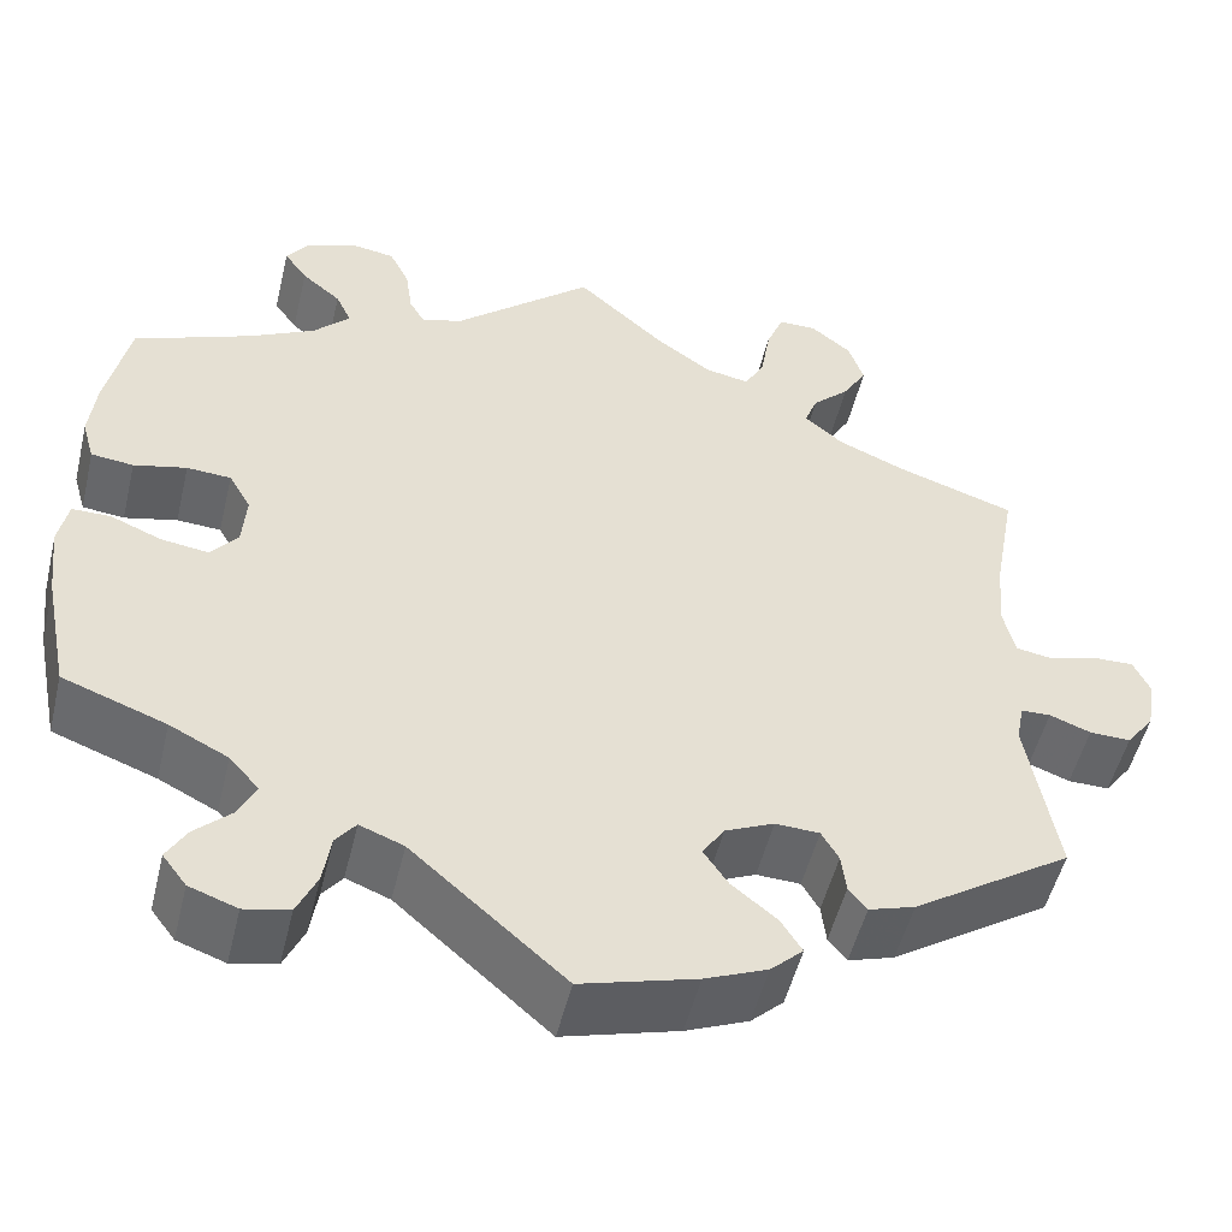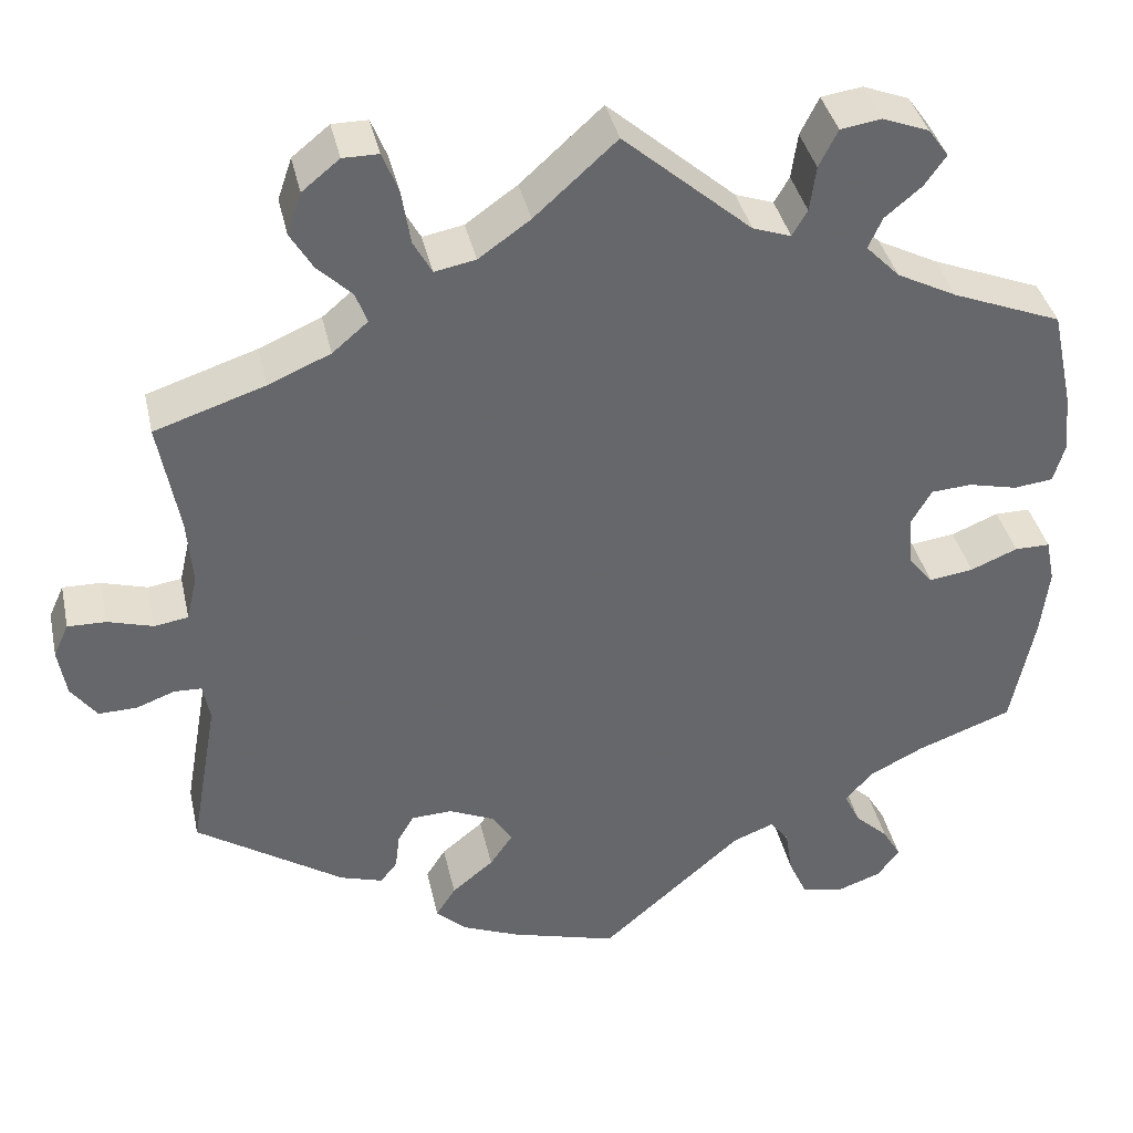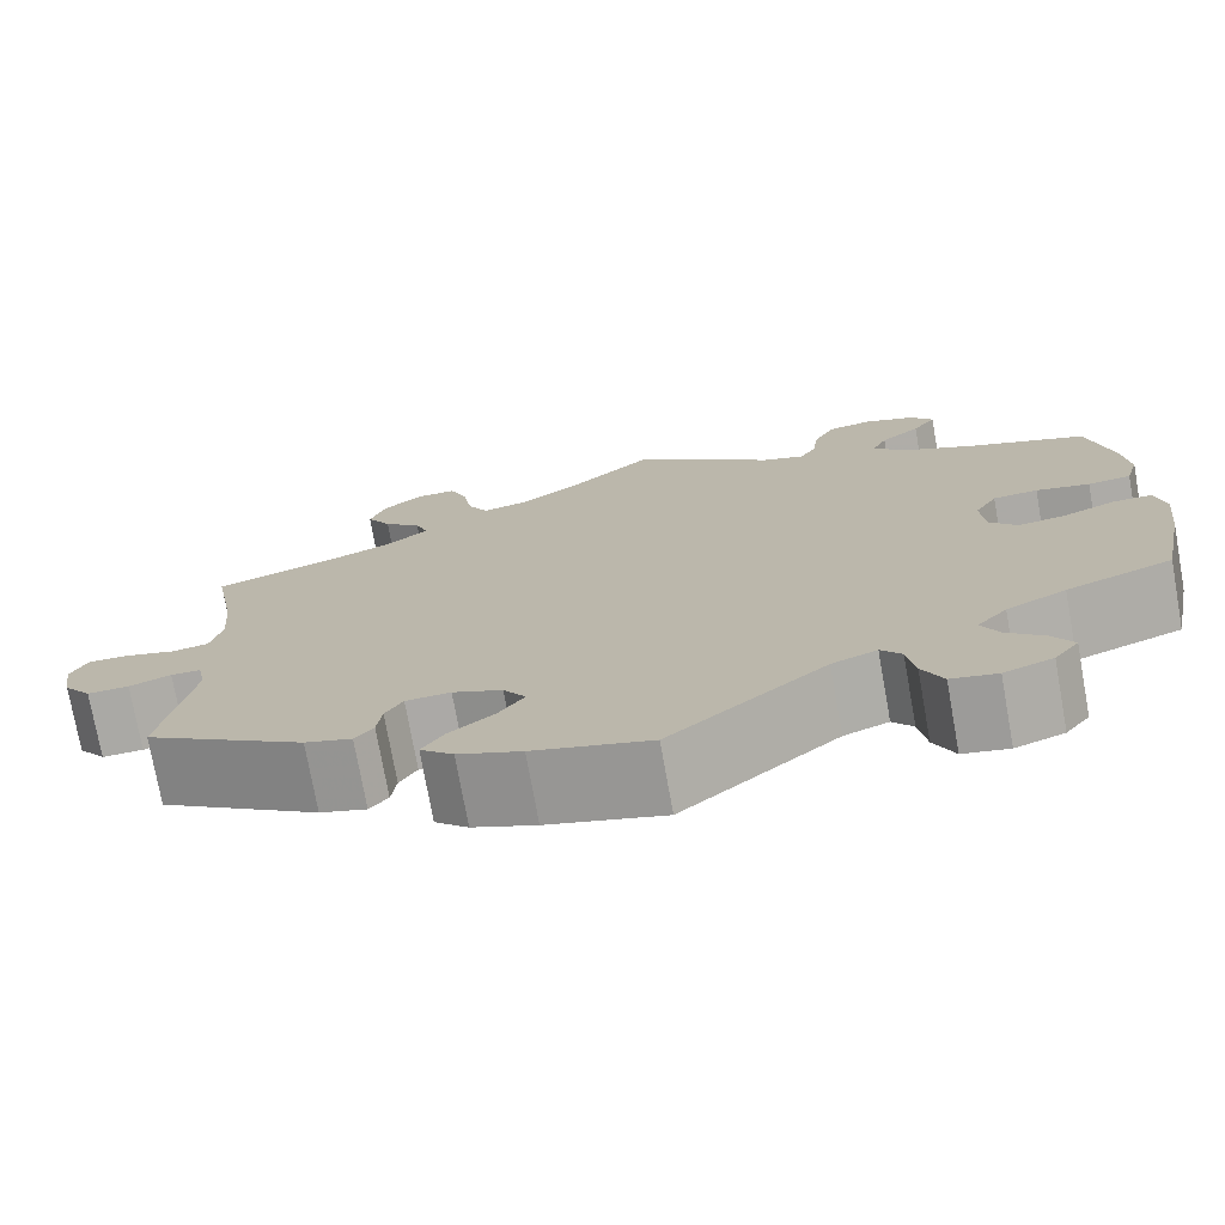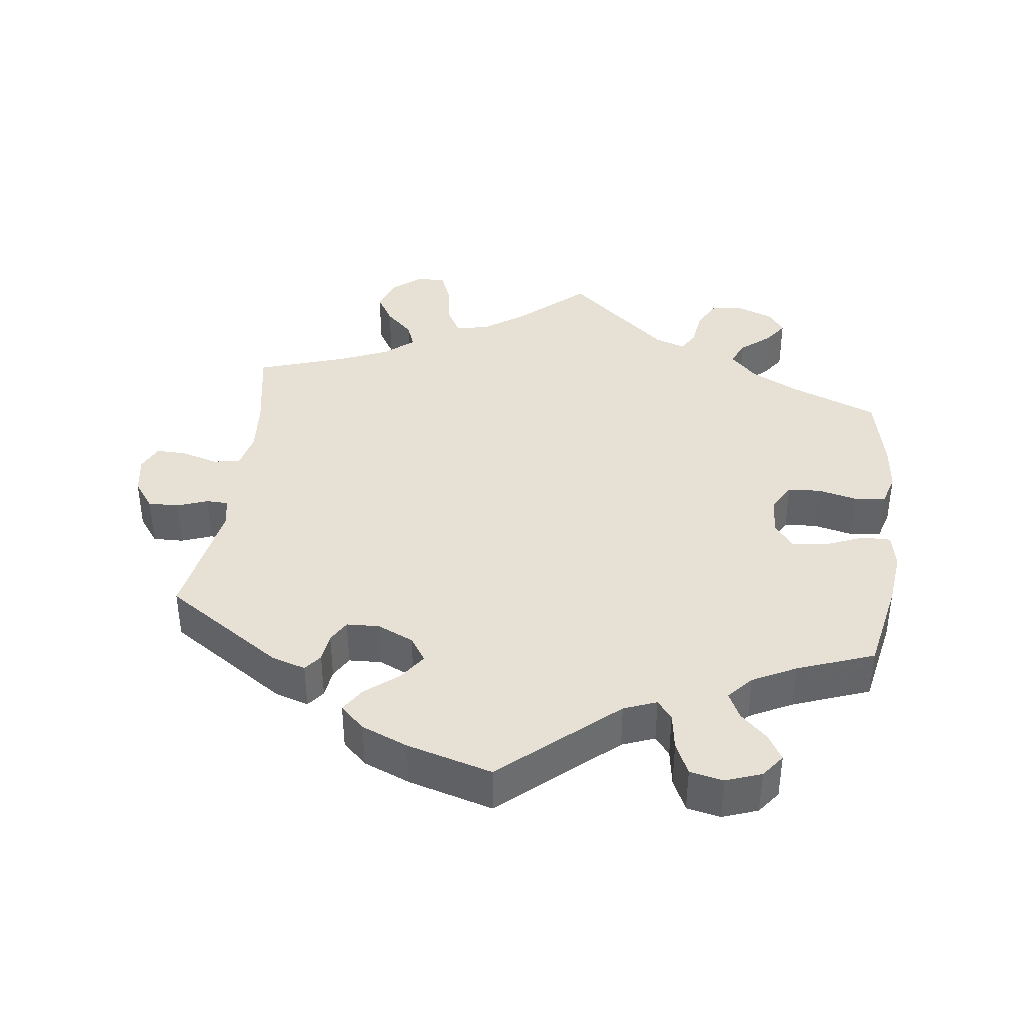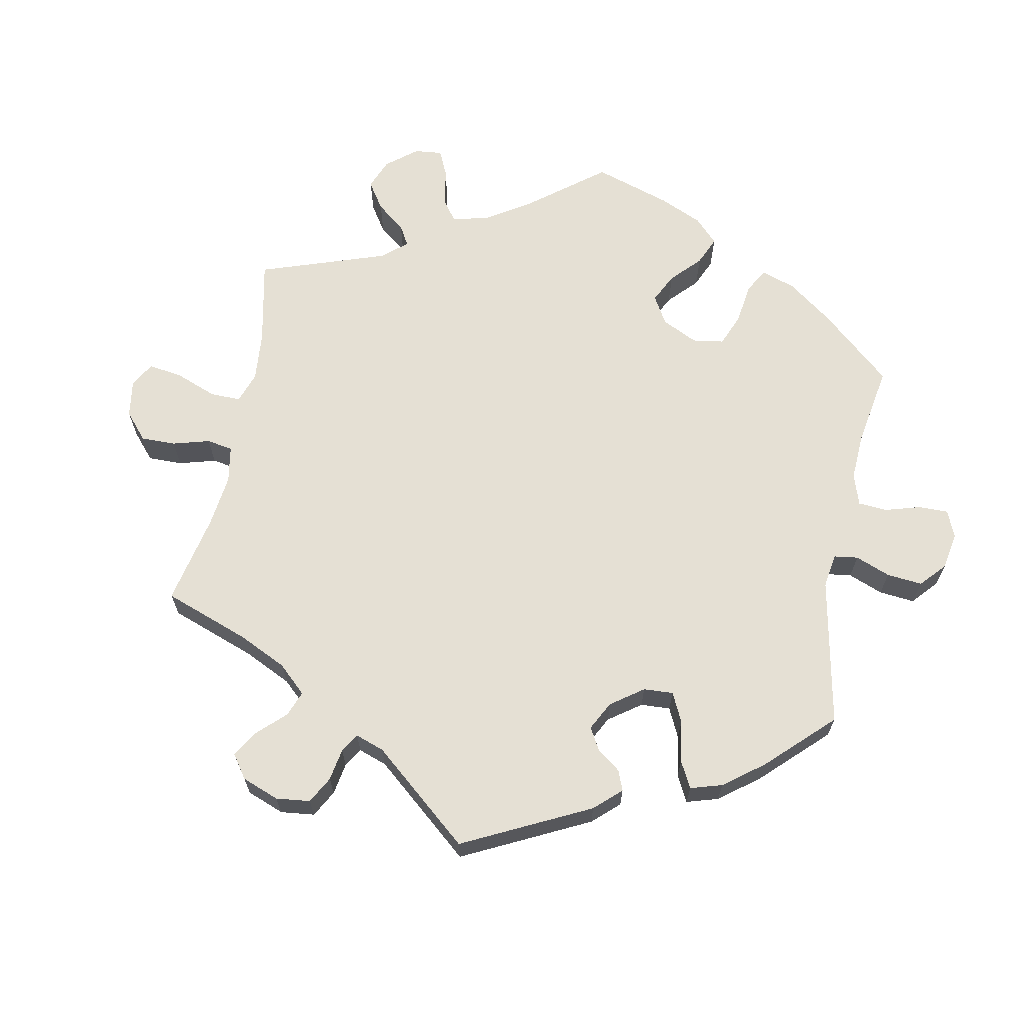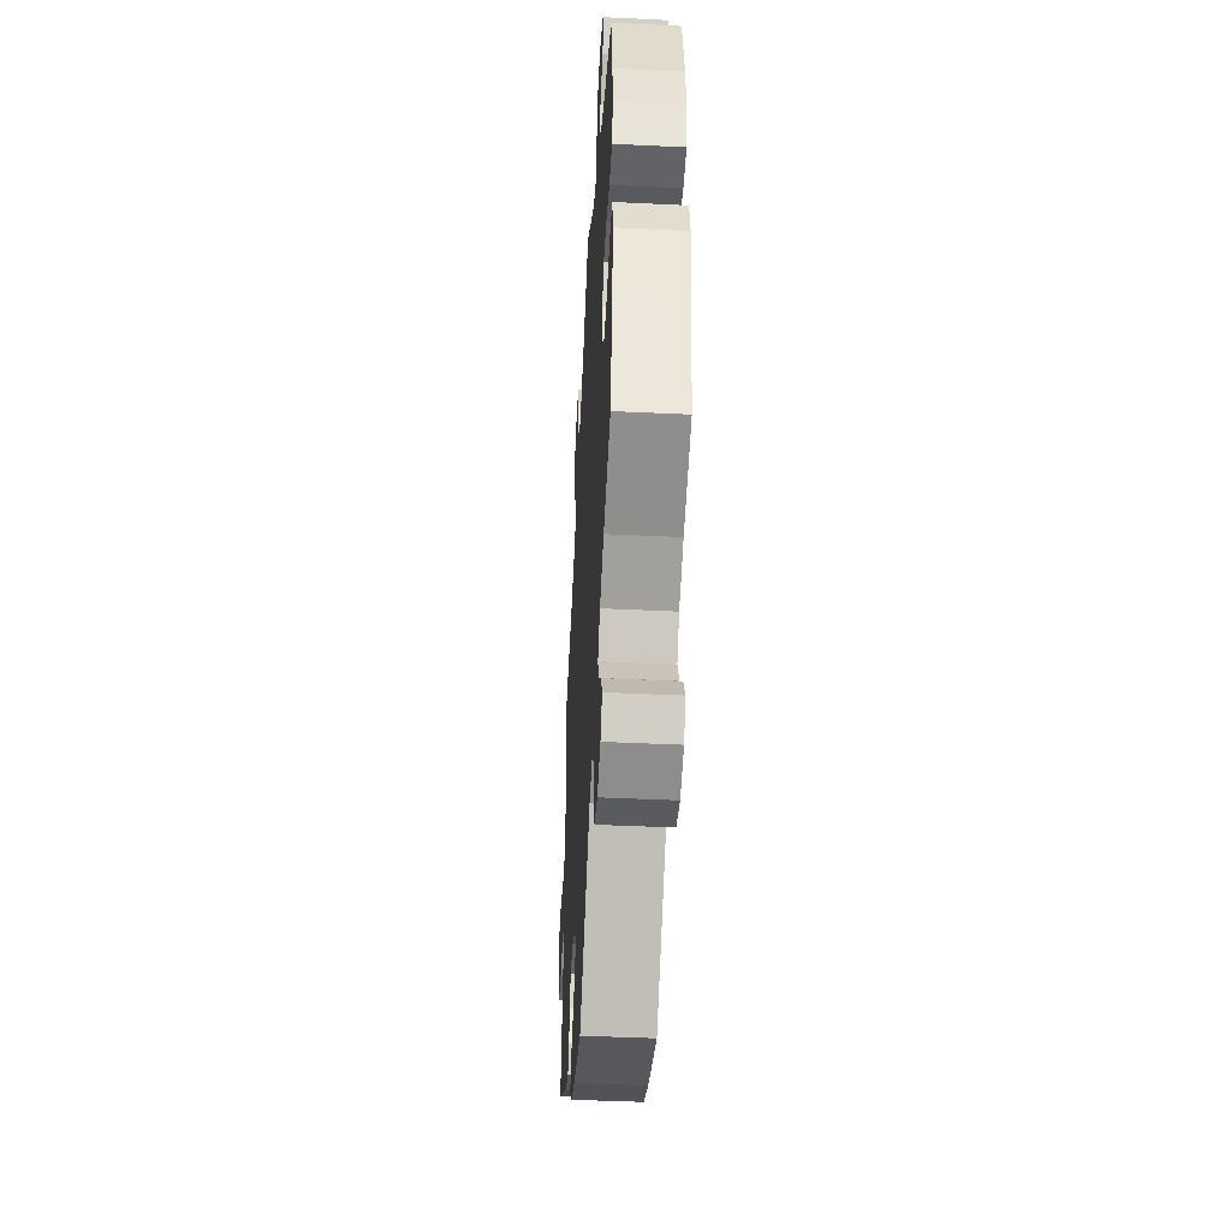
<metadata>
{"format":"obj","ext":"obj","renderer":"f3d","projection":"perspective","resolution":1024,"background":"white","views":[{"elev":-51.4,"azim":-13.5,"up":"+Z"},{"elev":38.4,"azim":167.7,"up":"+Z"},{"elev":-74.9,"azim":-169.8,"up":"+Z"},{"elev":39.1,"azim":-172.8,"up":"+Y"},{"elev":65.7,"azim":131.2,"up":"+Y"},{"elev":-44.5,"azim":-93.2,"up":"+Z"}]}
</metadata>
<code>
v -0.378 0.07 0.338
v -0.31 0.07 0.373
v -0.272 0.07 0.412
v -0.288 0.07 0.447
v -0.329 0.07 0.481
v -0.353 0.07 0.515
v -0.33 0.07 0.547
v -0.278 0.07 0.567
v -0.232 0.07 0.56
v -0.211 0.07 0.518
v -0.204 0.07 0.467
v -0.187 0.07 0.438
v -0.144 0.07 0.453
v 0 0.07 0.578
v 0.092 0.07 0.495
v 0.15 0.07 0.454
v 0.196 0.07 0.445
v 0.217 0.07 0.483
v 0.227 0.07 0.545
v 0.245 0.07 0.59
v 0.285 0.07 0.59
v 0.327 0.07 0.556
v 0.343 0.07 0.509
v 0.318 0.07 0.467
v 0.279 0.07 0.429
v 0.266 0.07 0.394
v 0.306 0.07 0.36
v 0.376 0.07 0.33
v 0.5 0.07 0.289
v 0.477 0.07 0.162
v 0.471 0.07 0.087
v 0.483 0.07 0.035
v 0.521 0.07 0.029
v 0.572 0.07 0.044
v 0.615 0.07 0.045
v 0.632 0.07 0.008
v 0.623 0.07 -0.047
v 0.594 0.07 -0.086
v 0.551 0.07 -0.085
v 0.508 0.07 -0.069
v 0.477 0.07 -0.07
v 0.469 0.07 -0.112
v 0.5 0.07 -0.289
v 0.334 0.07 -0.399
v 0.286 0.07 -0.414
v 0.267 0.07 -0.39
v 0.262 0.07 -0.349
v 0.244 0.07 -0.318
v 0.198 0.07 -0.316
v 0.147 0.07 -0.339
v 0.124 0.07 -0.374
v 0.15 0.07 -0.412
v 0.197 0.07 -0.45
v 0.219 0.07 -0.485
v 0.185 0.07 -0.517
v 0.12 0.07 -0.544
v 0 0.07 -0.578
v -0.16 0.07 -0.438
v -0.206 0.07 -0.42
v -0.227 0.07 -0.447
v -0.235 0.07 -0.499
v -0.256 0.07 -0.545
v -0.303 0.07 -0.555
v -0.353 0.07 -0.537
v -0.378 0.07 -0.504
v -0.357 0.07 -0.468
v -0.319 0.07 -0.432
v -0.301 0.07 -0.395
v -0.332 0.07 -0.36
v -0.393 0.07 -0.329
v -0.501 0.07 -0.289
v -0.527 0.07 -0.159
v -0.536 0.07 -0.081
v -0.526 0.07 -0.031
v -0.486 0.07 -0.031
v -0.433 0.07 -0.053
v -0.383 0.07 -0.06
v -0.355 0.07 -0.025
v -0.351 0.07 0.031
v -0.374 0.07 0.071
v -0.42 0.07 0.074
v -0.475 0.07 0.061
v -0.519 0.07 0.066
v -0.532 0.07 0.111
v -0.525 0.07 0.178
v -0.501 0.07 0.289
v -0.378 0 0.338
v -0.31 0 0.373
v -0.272 0 0.412
v -0.288 0 0.447
v -0.329 0 0.481
v -0.353 0 0.515
v -0.33 0 0.547
v -0.278 0 0.567
v -0.232 0 0.56
v -0.211 0 0.518
v -0.204 0 0.467
v -0.187 0 0.438
v -0.144 0 0.453
v 0 0 0.578
v 0.092 0 0.495
v 0.15 0 0.454
v 0.196 0 0.445
v 0.217 0 0.483
v 0.227 0 0.545
v 0.245 0 0.59
v 0.285 0 0.59
v 0.327 0 0.556
v 0.343 0 0.509
v 0.318 0 0.467
v 0.279 0 0.429
v 0.266 0 0.394
v 0.306 0 0.36
v 0.376 0 0.33
v 0.5 0 0.289
v 0.477 0 0.162
v 0.471 0 0.087
v 0.483 0 0.035
v 0.521 0 0.029
v 0.572 0 0.044
v 0.615 0 0.045
v 0.632 0 0.008
v 0.623 0 -0.047
v 0.594 0 -0.086
v 0.551 0 -0.085
v 0.508 0 -0.069
v 0.477 0 -0.07
v 0.469 0 -0.112
v 0.5 0 -0.289
v 0.334 0 -0.399
v 0.286 0 -0.414
v 0.267 0 -0.39
v 0.262 0 -0.349
v 0.244 0 -0.318
v 0.198 0 -0.316
v 0.147 0 -0.339
v 0.124 0 -0.374
v 0.15 0 -0.412
v 0.197 0 -0.45
v 0.219 0 -0.485
v 0.185 0 -0.517
v 0.12 0 -0.544
v 0 0 -0.578
v -0.16 0 -0.438
v -0.206 0 -0.42
v -0.227 0 -0.447
v -0.235 0 -0.499
v -0.256 0 -0.545
v -0.303 0 -0.555
v -0.353 0 -0.537
v -0.378 0 -0.504
v -0.357 0 -0.468
v -0.319 0 -0.432
v -0.301 0 -0.395
v -0.332 0 -0.36
v -0.393 0 -0.329
v -0.501 0 -0.289
v -0.527 0 -0.159
v -0.536 0 -0.081
v -0.526 0 -0.031
v -0.486 0 -0.031
v -0.433 0 -0.053
v -0.383 0 -0.06
v -0.355 0 -0.025
v -0.351 0 0.031
v -0.374 0 0.071
v -0.42 0 0.074
v -0.475 0 0.061
v -0.519 0 0.066
v -0.532 0 0.111
v -0.525 0 0.178
v -0.501 0 0.289
f 85 86 1
f 84 85 1 2
f 81 82 83 84
f 80 81 84 2
f 79 80 2 3
f 78 79 3
f 73 74 75 76
f 73 76 77
f 70 71 72 73
f 69 70 73 77
f 68 69 77 78
f 64 65 66 67
f 64 67 68
f 63 64 68
f 60 61 62 63
f 60 63 68
f 59 60 68 78
f 55 56 57 58
f 52 53 54 55
f 51 52 55 58
f 50 51 58 59
f 44 45 46 47
f 42 43 44 47
f 41 42 47 48
f 37 38 39 40
f 37 40 41
f 36 37 41
f 33 34 35 36
f 32 33 36 41
f 31 32 41 48
f 28 29 30
f 27 28 30 31
f 26 27 31 48
f 22 23 24 25
f 20 21 22 25
f 18 19 20 25
f 17 18 25 26
f 16 17 26 48
f 13 14 15
f 12 13 15 16
f 8 9 10 11
f 8 11 12
f 7 8 12
f 4 5 6 7
f 3 4 7 12
f 49 50 59 78
f 16 48 49 78
f 3 12 16 78
f 87 172 171
f 88 87 171 170
f 170 169 168 167
f 88 170 167 166
f 89 88 166 165
f 89 165 164
f 162 161 160 159
f 163 162 159
f 159 158 157 156
f 163 159 156 155
f 164 163 155 154
f 153 152 151 150
f 154 153 150
f 154 150 149
f 149 148 147 146
f 154 149 146
f 164 154 146 145
f 144 143 142 141
f 141 140 139 138
f 144 141 138 137
f 145 144 137 136
f 133 132 131 130
f 133 130 129 128
f 134 133 128 127
f 126 125 124 123
f 127 126 123
f 127 123 122
f 122 121 120 119
f 127 122 119 118
f 134 127 118 117
f 116 115 114
f 117 116 114 113
f 134 117 113 112
f 111 110 109 108
f 111 108 107 106
f 111 106 105 104
f 112 111 104 103
f 134 112 103 102
f 101 100 99
f 102 101 99 98
f 97 96 95 94
f 98 97 94
f 98 94 93
f 93 92 91 90
f 98 93 90 89
f 164 145 136 135
f 164 135 134 102
f 164 102 98 89
f 1 87 88 2
f 2 88 89 3
f 3 89 90 4
f 4 90 91 5
f 5 91 92 6
f 6 92 93 7
f 7 93 94 8
f 8 94 95 9
f 9 95 96 10
f 10 96 97 11
f 11 97 98 12
f 12 98 99 13
f 13 99 100 14
f 14 100 101 15
f 15 101 102 16
f 16 102 103 17
f 17 103 104 18
f 18 104 105 19
f 19 105 106 20
f 20 106 107 21
f 21 107 108 22
f 22 108 109 23
f 23 109 110 24
f 24 110 111 25
f 25 111 112 26
f 26 112 113 27
f 27 113 114 28
f 28 114 115 29
f 29 115 116 30
f 30 116 117 31
f 31 117 118 32
f 32 118 119 33
f 33 119 120 34
f 34 120 121 35
f 35 121 122 36
f 36 122 123 37
f 37 123 124 38
f 38 124 125 39
f 39 125 126 40
f 40 126 127 41
f 41 127 128 42
f 42 128 129 43
f 43 129 130 44
f 44 130 131 45
f 45 131 132 46
f 46 132 133 47
f 47 133 134 48
f 48 134 135 49
f 49 135 136 50
f 50 136 137 51
f 51 137 138 52
f 52 138 139 53
f 53 139 140 54
f 54 140 141 55
f 55 141 142 56
f 56 142 143 57
f 57 143 144 58
f 58 144 145 59
f 59 145 146 60
f 60 146 147 61
f 61 147 148 62
f 62 148 149 63
f 63 149 150 64
f 64 150 151 65
f 65 151 152 66
f 66 152 153 67
f 67 153 154 68
f 68 154 155 69
f 69 155 156 70
f 70 156 157 71
f 71 157 158 72
f 72 158 159 73
f 73 159 160 74
f 74 160 161 75
f 75 161 162 76
f 76 162 163 77
f 77 163 164 78
f 78 164 165 79
f 79 165 166 80
f 80 166 167 81
f 81 167 168 82
f 82 168 169 83
f 83 169 170 84
f 84 170 171 85
f 85 171 172 86
f 86 172 87 1

</code>
